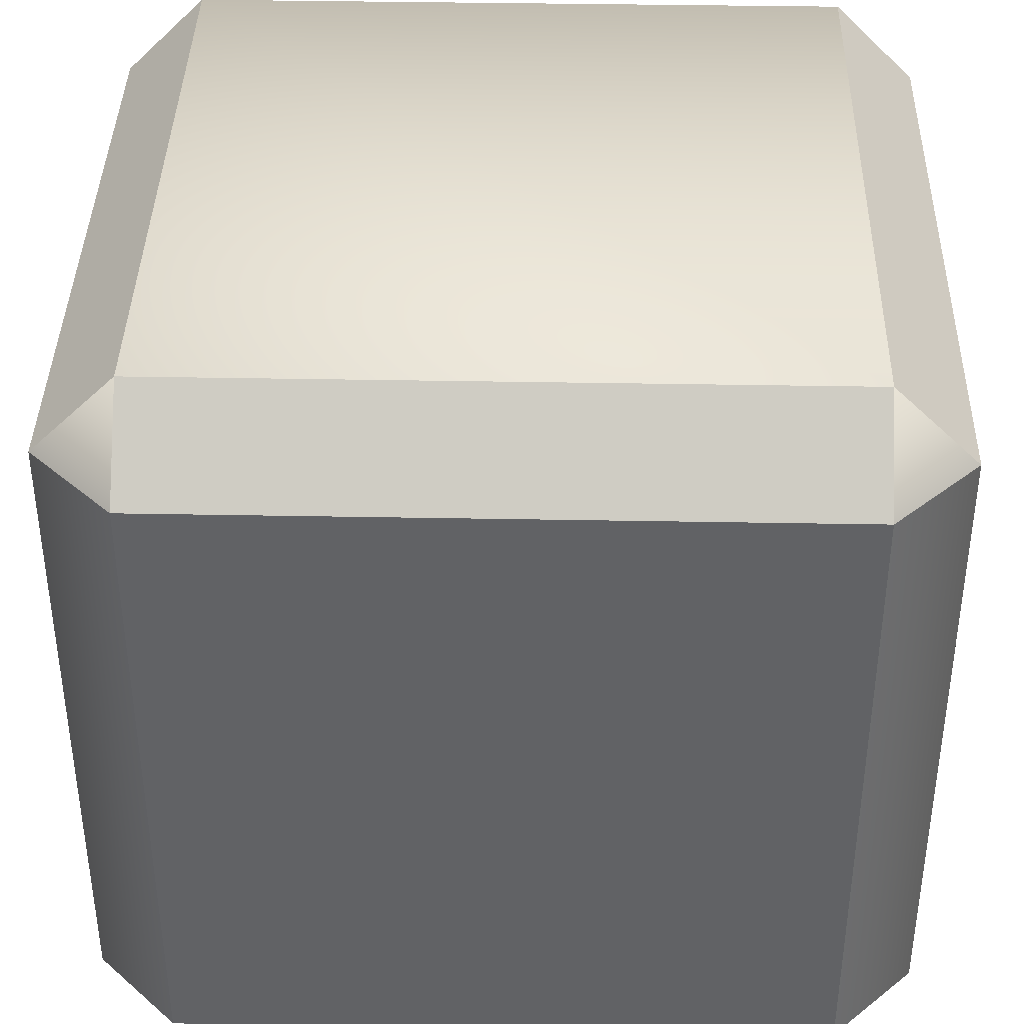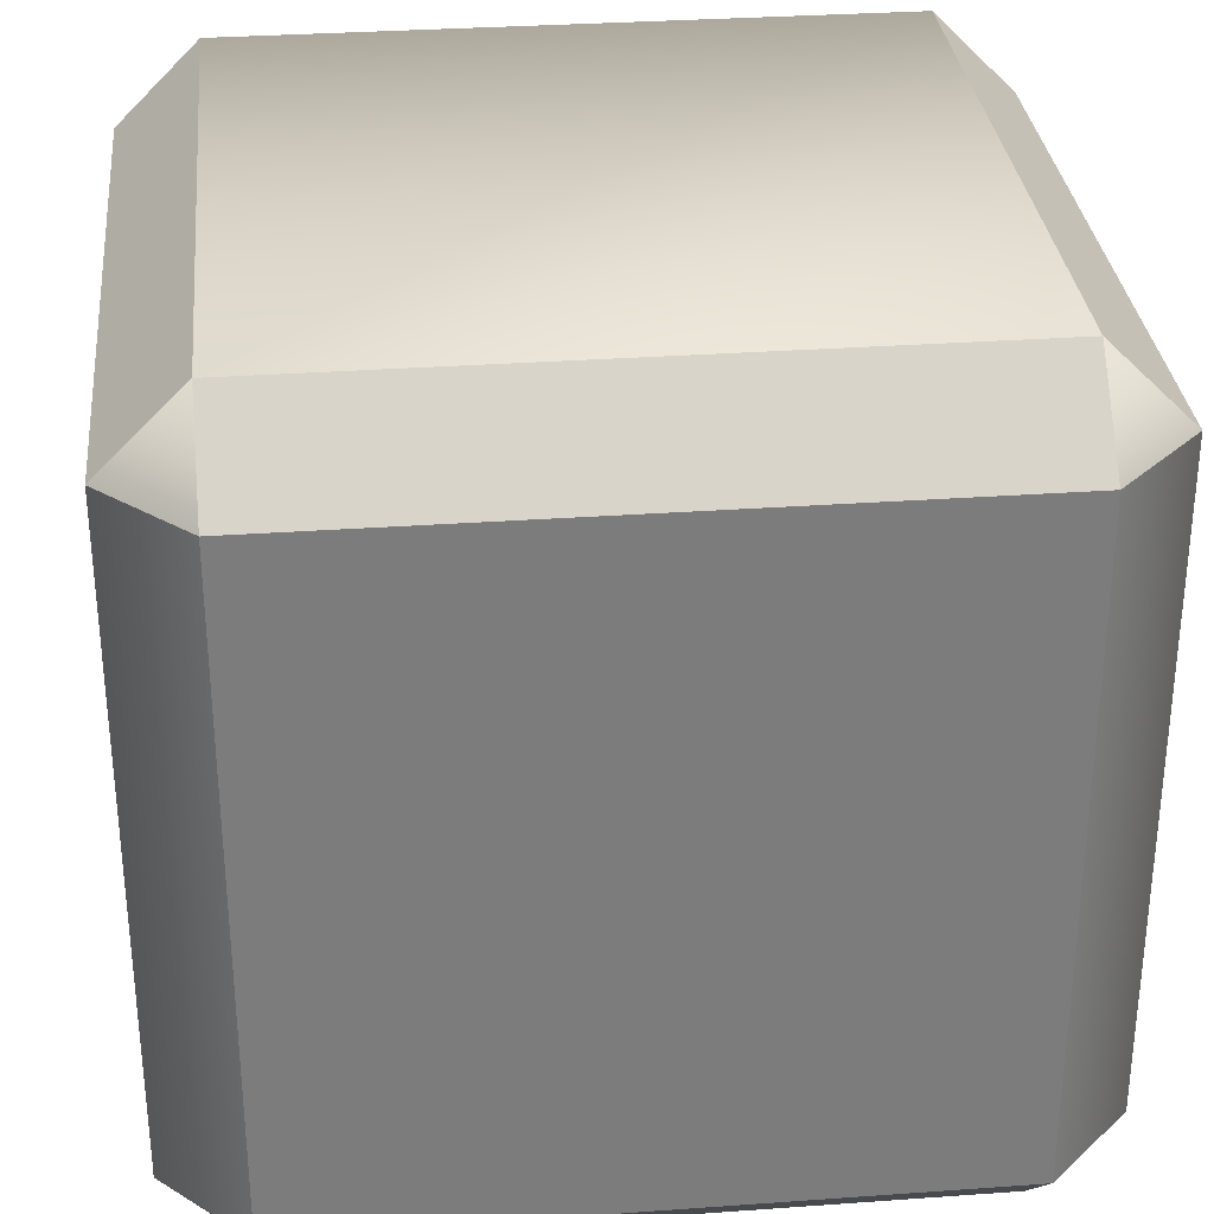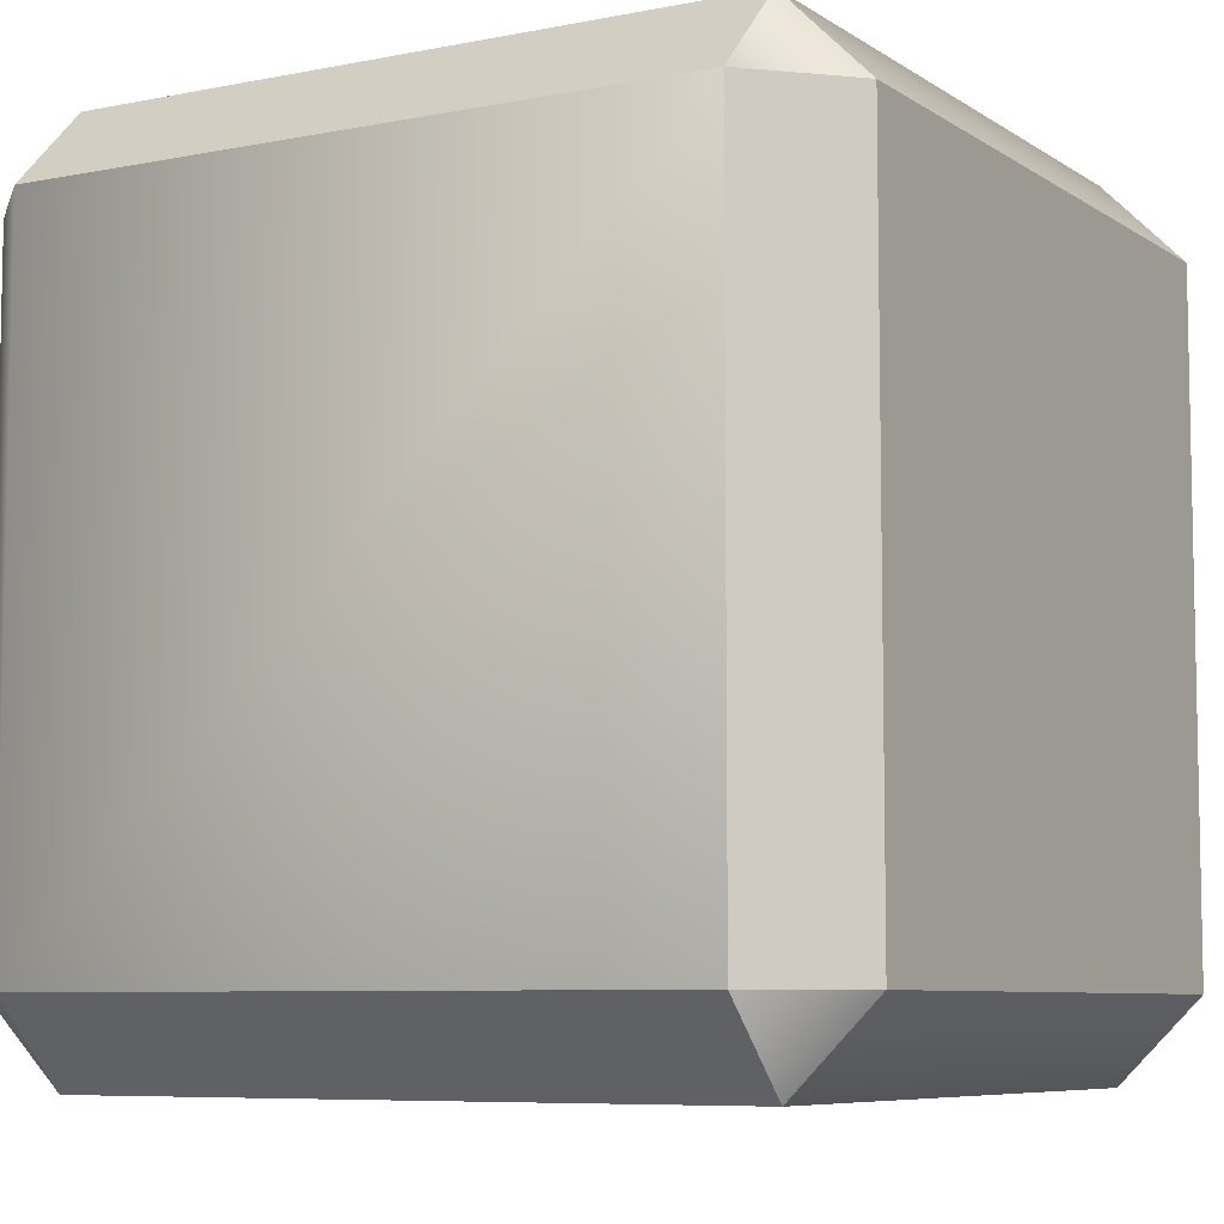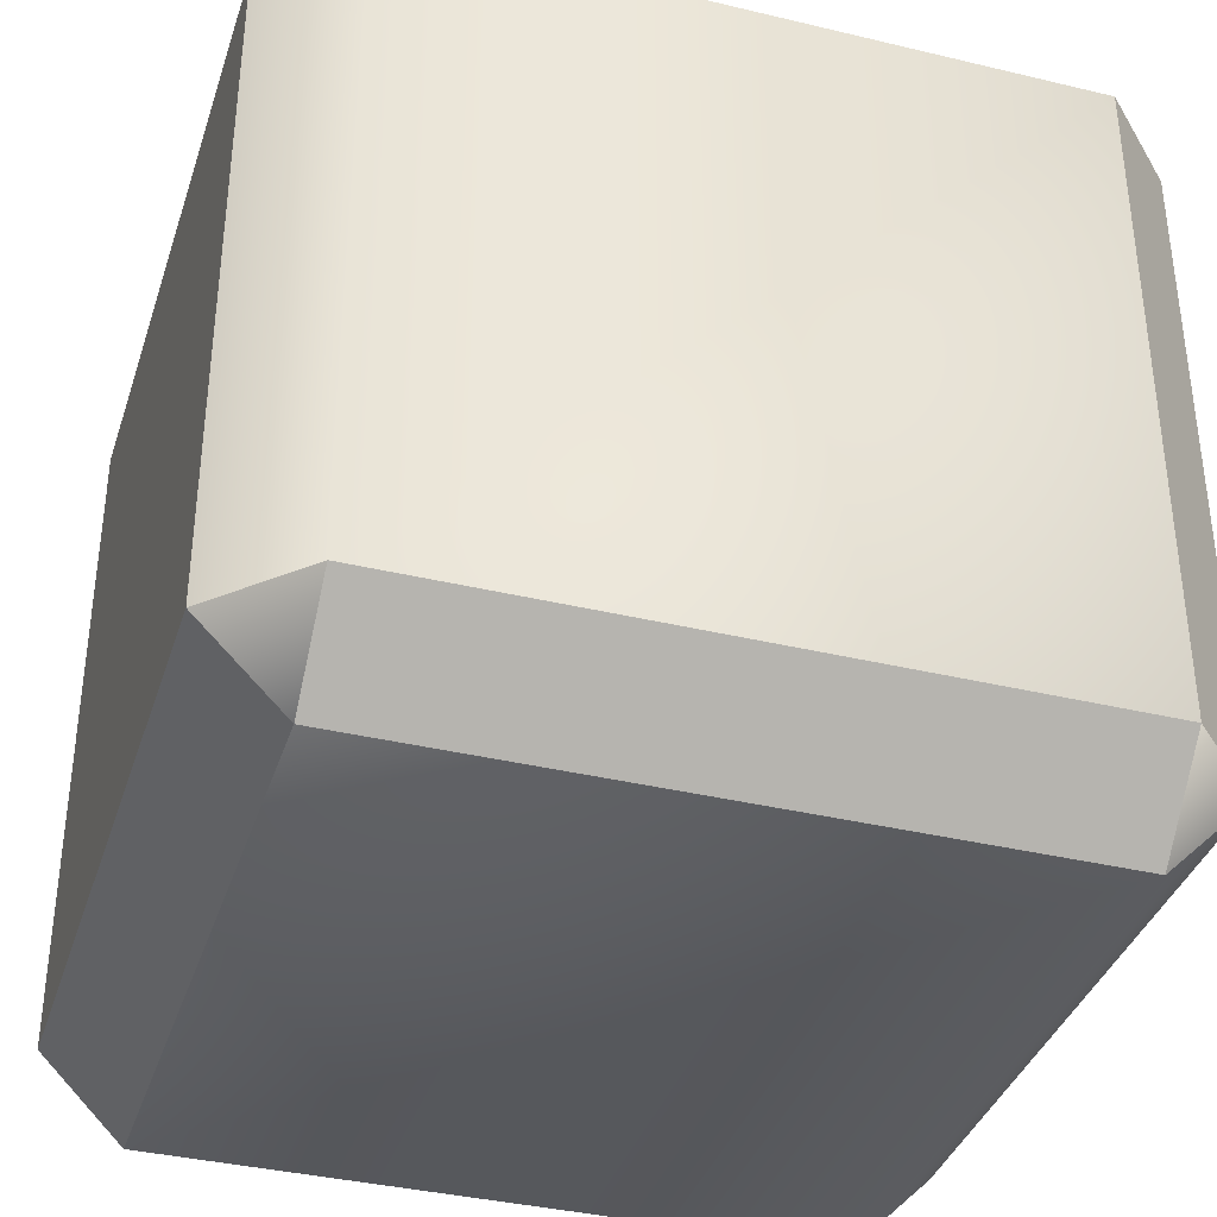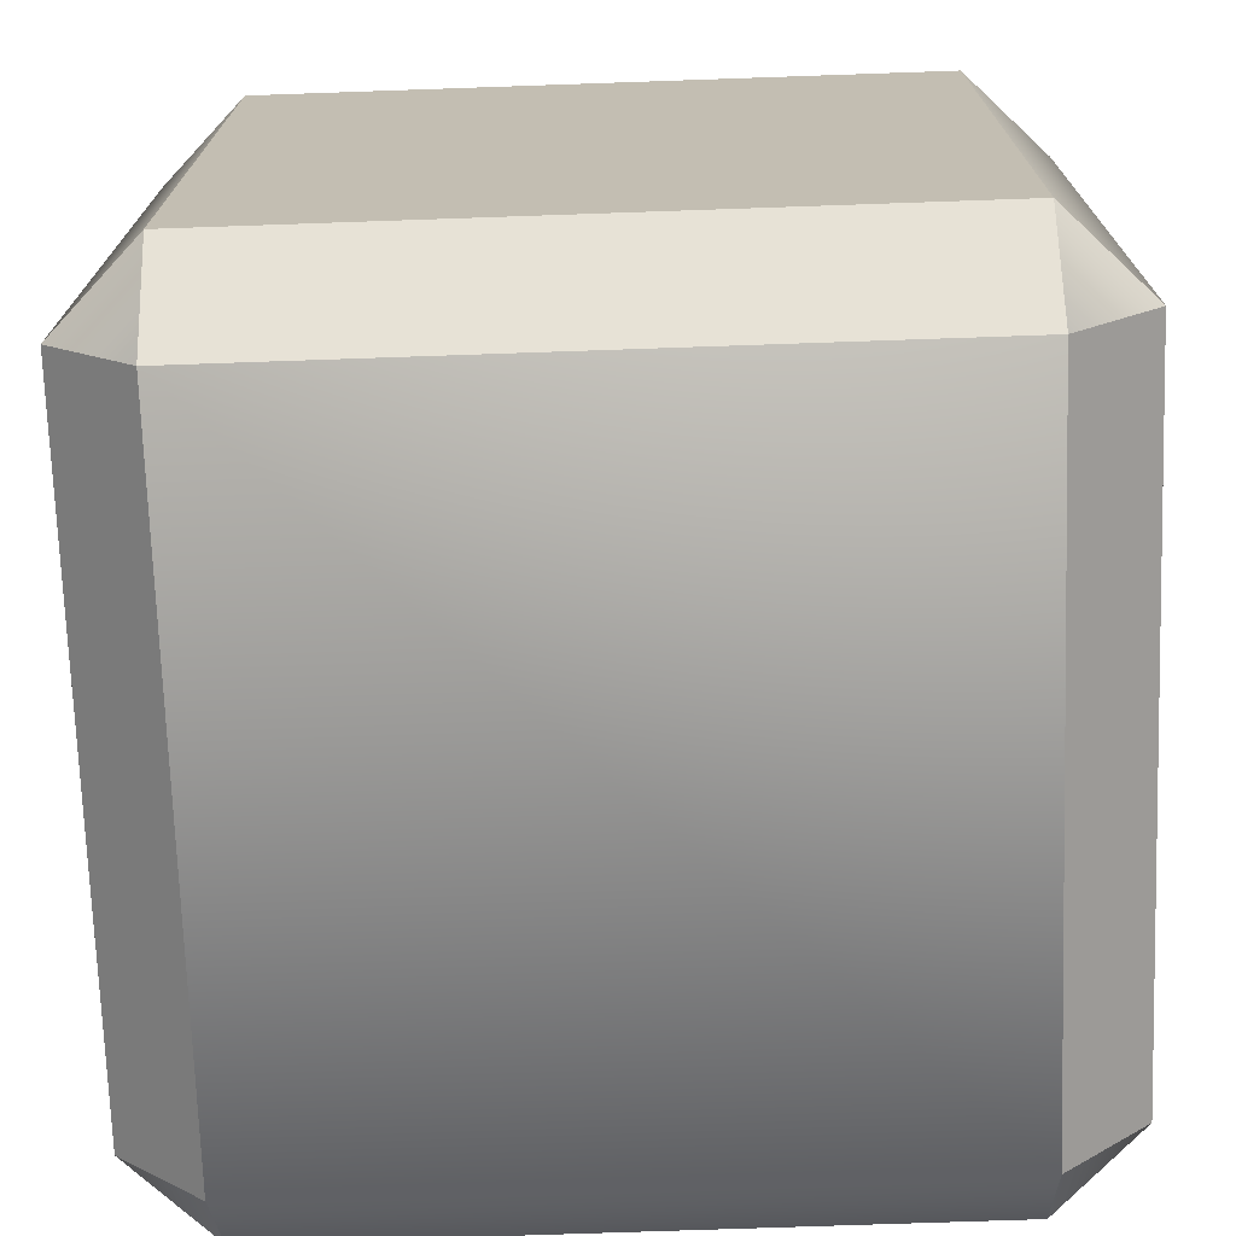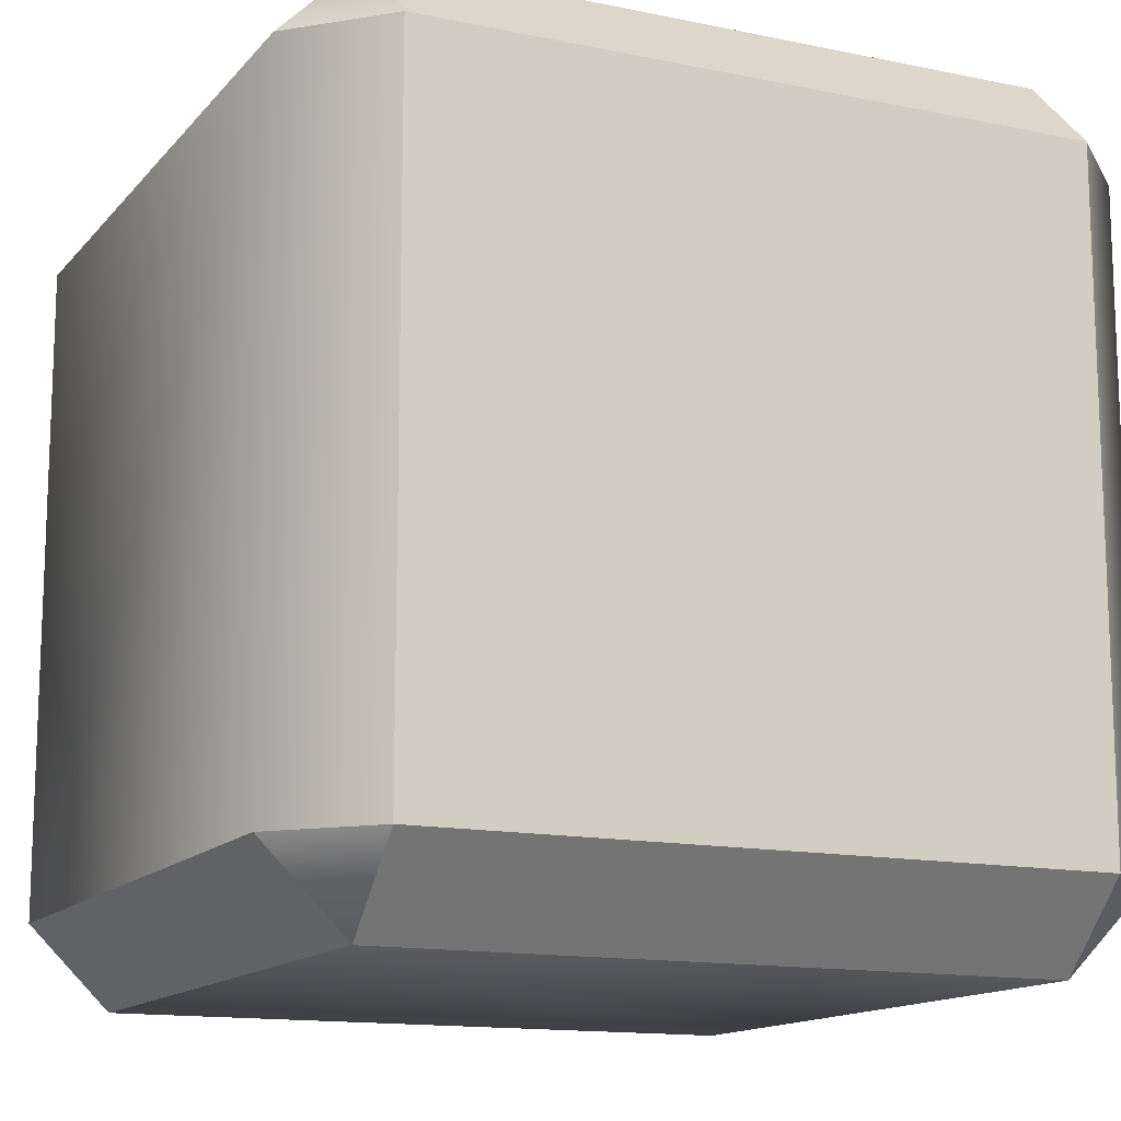
<metadata>
{"format":"obj","ext":"obj","renderer":"f3d","projection":"perspective","resolution":1024,"background":"white","views":[{"elev":39.3,"azim":-88.7,"up":"+Z"},{"elev":31.5,"azim":84.2,"up":"+Y"},{"elev":-7.2,"azim":29.9,"up":"+Z"},{"elev":-37.1,"azim":-17.2,"up":"+Z"},{"elev":-72.4,"azim":92.0,"up":"+Y"},{"elev":-13.8,"azim":65.1,"up":"+Y"}]}
</metadata>
<code>
v -8 10 -8
v 8 10 8
v 8 10 -8
v -8 10 8
v -10 8 8
v -8 10 8
v 8 8 10
v 8 10 8
v -8 8 10
v 8 10 8
v 10 8 -8
v 8 10 -8
v 10 8 8
v 8 10 -8
v -8 8 -10
v -8 10 -8
v 8 8 -10
v 8 8 10
v -8 -8 10
v 8 -8 10
v -8 8 10
v 8 8 10
v 10 -8 8
v 10 8 8
v 8 -8 10
v 10 -8 -8
v 10 8 8
v 10 -8 8
v 10 8 -8
v 10 8 -8
v 8 -8 -10
v 8 8 -10
v 10 -8 -8
v -8 8 -10
v 8 -8 -10
v -8 -8 -10
v 8 8 -10
v -8 8 -10
v -10 -8 -8
v -10 8 -8
v -8 -8 -10
v -10 -8 8
v -10 8 -8
v -10 -8 -8
v -10 8 8
v -10 8 8
v -8 -8 10
v -8 8 10
v -10 -8 8
v 8 -10 8
v -8 -8 10
v -8 -10 8
v 8 -8 10
v 10 -8 8
v 8 -10 -8
v 10 -8 -8
v 8 -10 8
v 8 -8 -10
v -8 -10 -8
v -8 -8 -10
v 8 -10 -8
v -10 -8 -8
v -8 -10 8
v -10 -8 8
v -8 -10 -8
v -8 -10 -8
v 8 -10 8
v -8 -10 8
v 8 -10 -8
v 8 10 8
v 8 8 10
v 10 8 8
v 8 10 -8
v 10 8 -8
v 8 8 -10
v -8 10 -8
v -8 8 -10
v -10 8 -8
v -10 8 -8
v -8 10 8
v -10 8 8
v -8 8 10
v 10 -8 8
v 8 -8 10
v 8 -10 8
v 8 -8 -10
v 10 -8 -8
v 8 -10 -8
v -10 -8 -8
v -8 -8 -10
v -8 -10 -8
v -8 -8 10
v -10 -8 8
v -8 -10 8
g polygon0
f 1 2 3
f 1 4 2
f 5 4 1
f 6 7 8
f 6 9 7
f 10 11 12
f 10 13 11
f 14 15 16
f 14 17 15
f 18 19 20
f 18 21 19
f 22 23 24
f 22 25 23
f 26 27 28
f 26 29 27
f 30 31 32
f 30 33 31
f 34 35 36
f 34 37 35
f 38 39 40
f 38 41 39
f 42 43 44
f 42 45 43
f 46 47 48
f 46 49 47
f 50 51 52
f 50 53 51
f 54 55 56
f 54 57 55
f 58 59 60
f 58 61 59
f 62 63 64
f 62 65 63
f 66 67 68
f 66 69 67
f 70 71 72
f 73 74 75
f 76 77 78
f 79 5 1
f 80 81 82
f 83 84 85
f 86 87 88
f 89 90 91
f 92 93 94
v 7.835 9.515 7.835
v -7.835 9.515 -7.835
v 7.835 9.515 -7.835
v -7.835 9.515 7.835
v -7.835 9.515 7.835
v 7.835 7.835 9.515
v -7.835 7.835 9.515
v 7.835 9.515 7.835
v 7.835 9.515 7.835
v 9.515 7.835 -7.835
v 9.515 7.835 7.835
v 7.835 9.515 -7.835
v 7.835 9.515 -7.835
v -7.835 7.835 -9.515
v 7.835 7.835 -9.515
v -7.835 9.515 -7.835
v -9.515 7.835 7.835
v -9.515 7.835 -7.835
v 7.835 7.835 9.515
v -7.835 -7.835 9.515
v -7.835 7.835 9.515
v 7.835 -7.835 9.515
v 7.835 7.835 9.515
v 9.515 -7.835 7.835
v 7.835 -7.835 9.515
v 9.515 7.835 7.835
v 9.515 -7.835 -7.835
v 9.515 7.835 7.835
v 9.515 7.835 -7.835
v 9.515 -7.835 7.835
v 9.515 7.835 -7.835
v 7.835 -7.835 -9.515
v 9.515 -7.835 -7.835
v 7.835 7.835 -9.515
v -7.835 7.835 -9.515
v 7.835 -7.835 -9.515
v 7.835 7.835 -9.515
v -7.835 -7.835 -9.515
v -7.835 7.835 -9.515
v -9.515 -7.835 -7.835
v -7.835 -7.835 -9.515
v -9.515 7.835 -7.835
v -9.515 -7.835 7.835
v -9.515 7.835 -7.835
v -9.515 7.835 7.835
v -9.515 -7.835 -7.835
v -9.515 7.835 7.835
v -7.835 -7.835 9.515
v -9.515 -7.835 7.835
v -7.835 7.835 9.515
v 7.835 -9.515 7.835
v -7.835 -7.835 9.515
v 7.835 -7.835 9.515
v -7.797 -9.538 7.811
v 9.515 -7.835 7.835
v 7.835 -9.515 -7.835
v 7.835 -9.515 7.835
v 9.515 -7.835 -7.835
v 7.835 -7.835 -9.515
v -7.835 -9.515 -7.835
v 7.835 -9.515 -7.835
v -7.835 -7.835 -9.515
v -9.515 -7.835 -7.835
v -7.797 -9.538 7.811
v -7.835 -9.515 -7.835
v -9.515 -7.835 7.835
v 7.835 -9.515 7.835
v -7.835 -9.515 -7.835
v -7.797 -9.538 7.811
v 7.835 -9.515 -7.835
v 7.835 7.835 9.515
v 7.835 9.515 7.835
v 9.515 7.835 7.835
v 9.515 7.835 -7.835
v 7.835 9.515 -7.835
v 7.835 7.835 -9.515
v -7.835 7.835 -9.515
v -7.835 9.515 -7.835
v -9.515 7.835 -7.835
v -9.515 7.835 7.835
v -7.835 9.515 7.835
v -7.835 7.835 9.515
v 7.835 -7.835 9.515
v 9.515 -7.835 7.835
v 7.835 -9.515 7.835
v 9.515 -7.835 -7.835
v 7.835 -7.835 -9.515
v 7.835 -9.515 -7.835
v -7.835 -7.835 -9.515
v -9.515 -7.835 -7.835
v -7.835 -9.515 -7.835
v -9.515 -7.835 7.835
v -7.835 -7.835 9.515
v -7.797 -9.538 7.811
g polygon1
f 95 96 97
f 95 98 96
f 99 100 101
f 99 102 100
f 103 104 105
f 103 106 104
f 107 108 109
f 107 110 108
f 96 111 112
f 96 98 111
f 113 114 115
f 113 116 114
f 117 118 119
f 117 120 118
f 121 122 123
f 121 124 122
f 125 126 127
f 125 128 126
f 129 130 131
f 129 132 130
f 133 134 135
f 133 136 134
f 137 138 139
f 137 140 138
f 141 142 143
f 141 144 142
f 145 146 147
f 145 148 146
f 149 150 151
f 149 152 150
f 153 154 155
f 153 156 154
f 157 158 159
f 157 160 158
f 161 162 163
f 161 164 162
f 165 166 167
f 168 169 170
f 171 172 173
f 174 175 176
f 177 178 179
f 180 181 182
f 183 184 185
f 186 187 188

</code>
